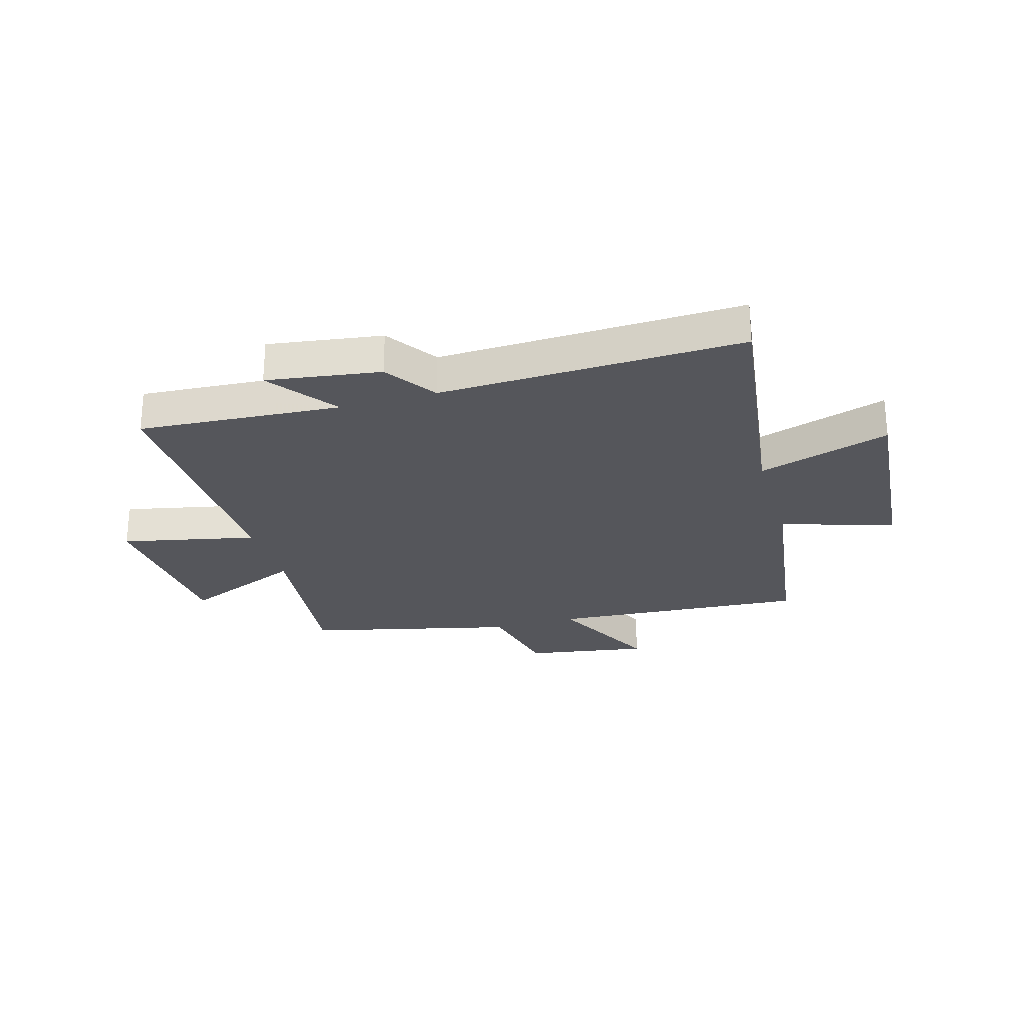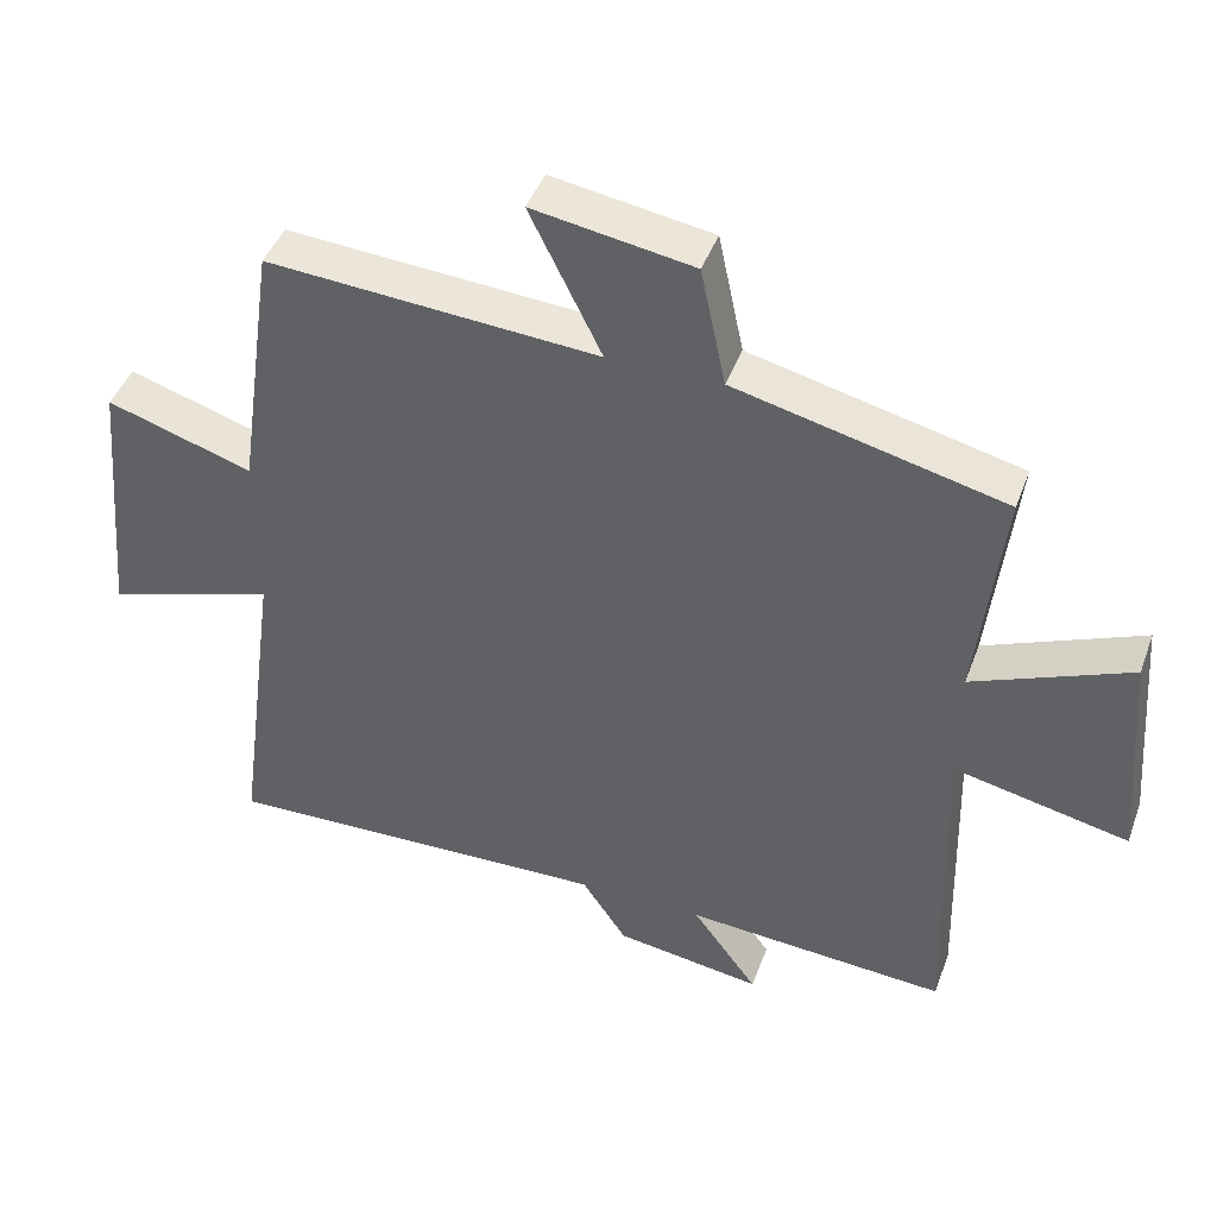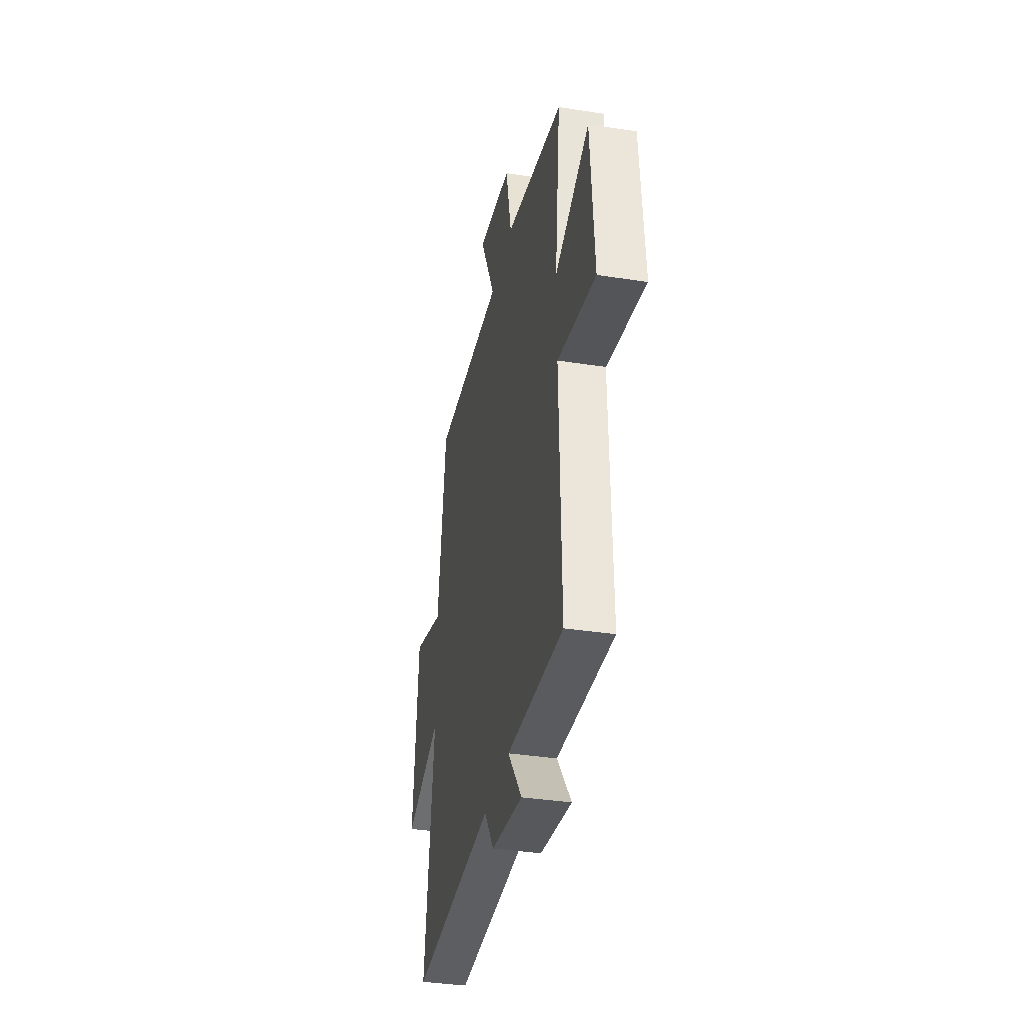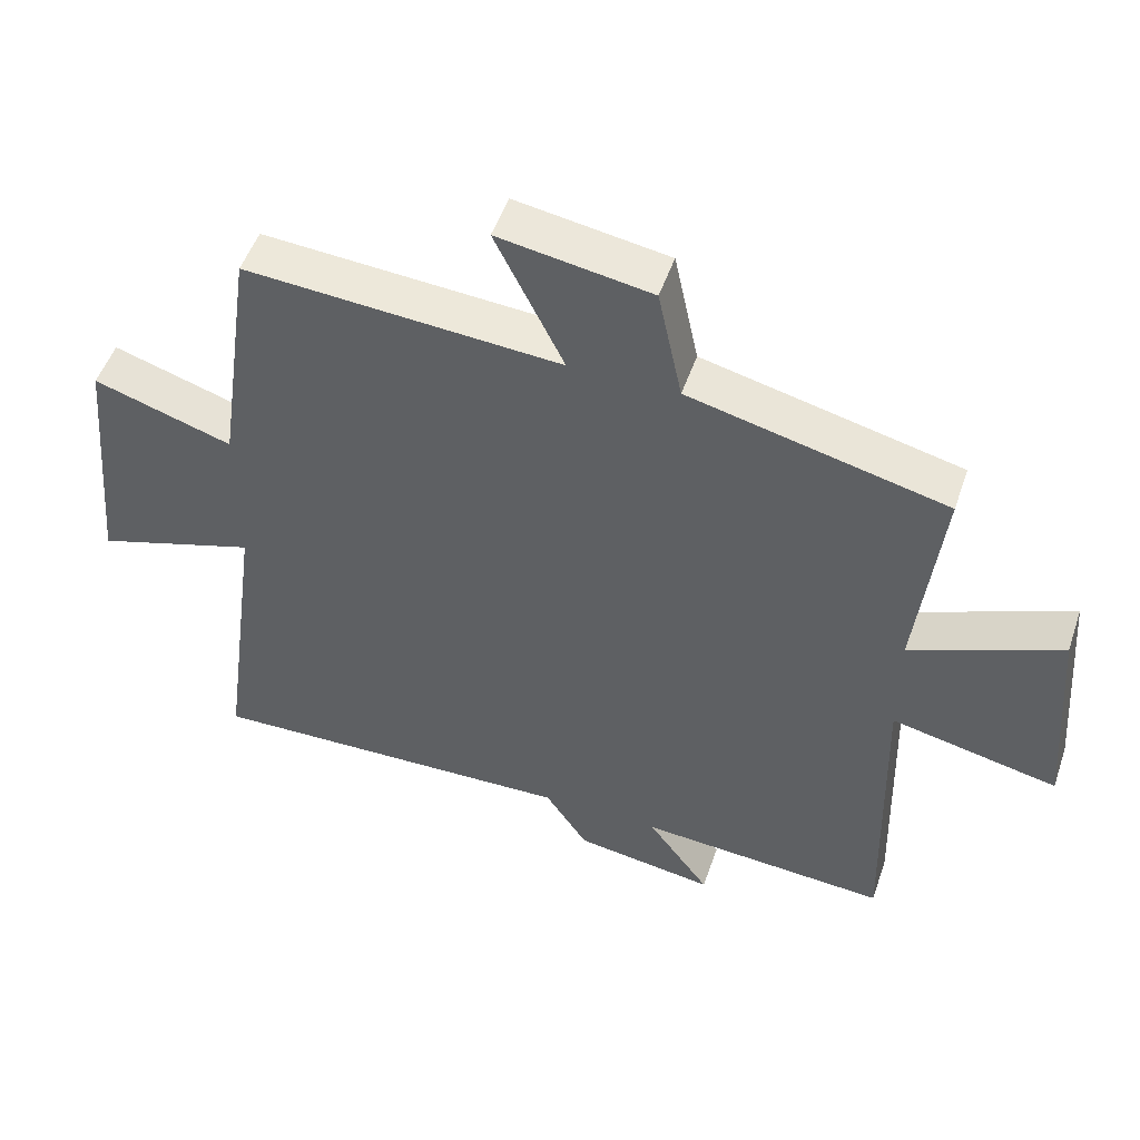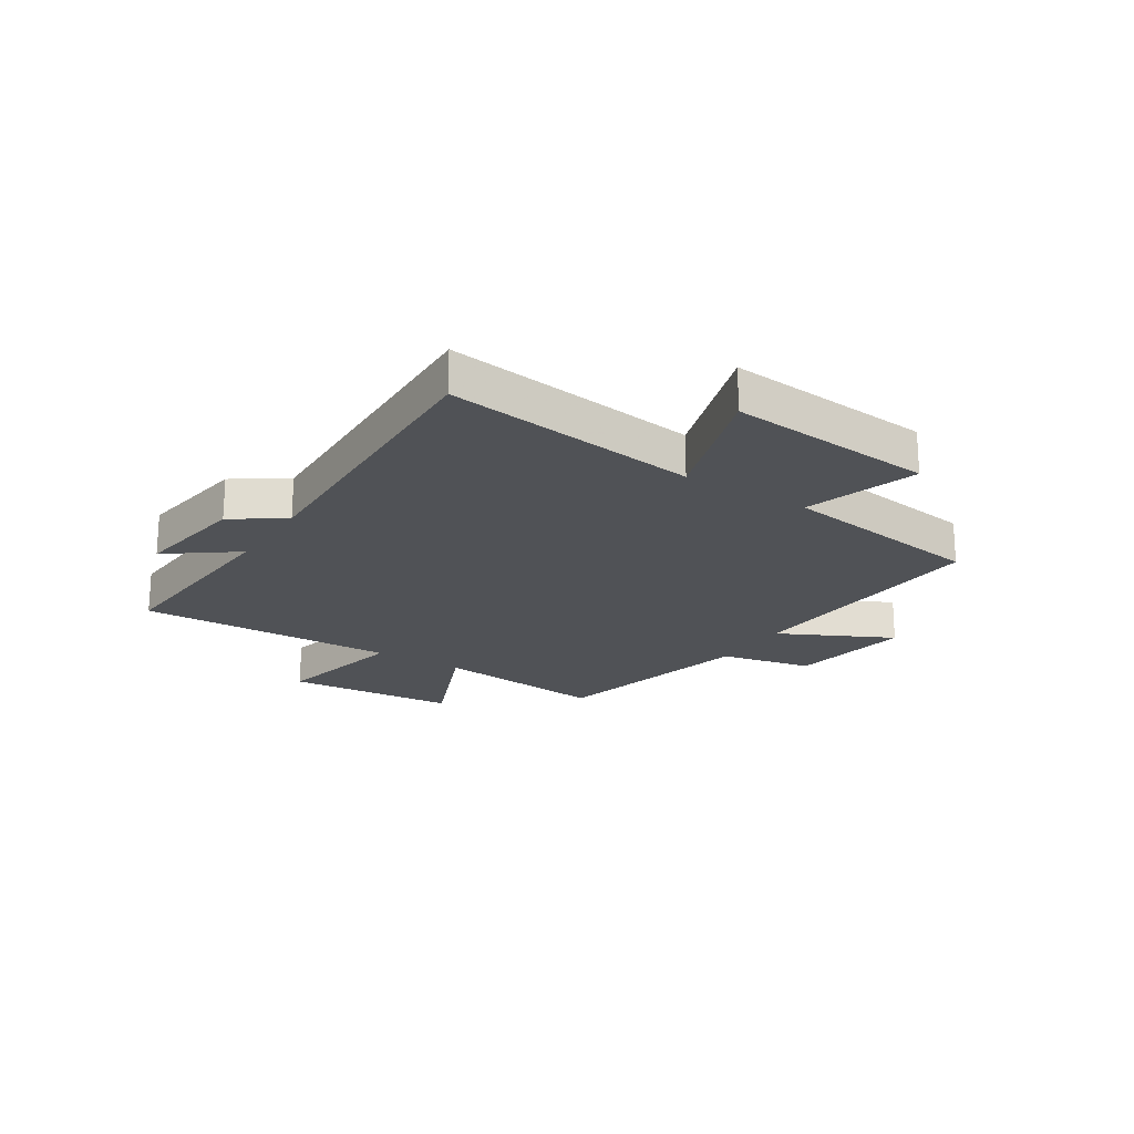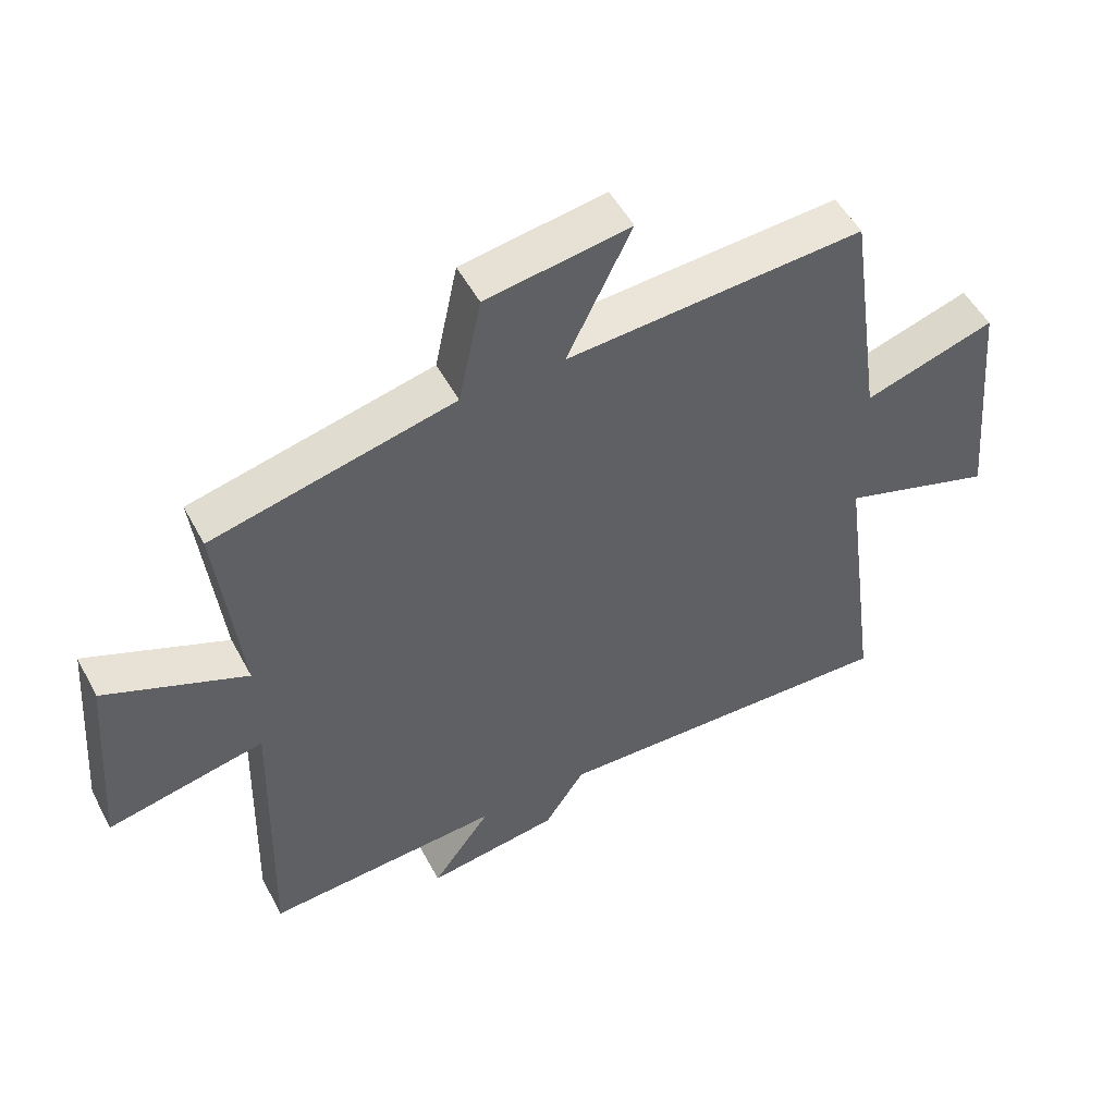
<metadata>
{"format":"obj","ext":"obj","renderer":"f3d","projection":"perspective","resolution":1024,"background":"white","views":[{"elev":-26.2,"azim":-163.7,"up":"+Y"},{"elev":43.8,"azim":19.6,"up":"+Z"},{"elev":-36.7,"azim":78.6,"up":"+Z"},{"elev":50.6,"azim":18.7,"up":"+Z"},{"elev":-20.9,"azim":-122.4,"up":"+Y"},{"elev":51.2,"azim":152.6,"up":"+Z"}]}
</metadata>
<code>
v -0.447 0.07 0.532
v 0.009 0.07 0.5
v -0.09 0.07 0.701
v 0.13 0.07 0.665
v 0.165 0.07 0.5
v 0.535 0.07 0.411
v 0.5 0.07 0.101
v 0.716 0.07 0.191
v 0.74 0.07 -0.115
v 0.5 0.07 -0.063
v 0.512 0.07 -0.525
v 0.151 0.07 -0.5
v 0.241 0.07 -0.622
v 0.039 0.07 -0.592
v -0.023 0.07 -0.5
v -0.562 0.07 -0.517
v -0.5 0.07 -0.063
v -0.735 0.07 -0.137
v -0.701 0.07 0.231
v -0.5 0.07 0.167
v -0.447 0 0.532
v 0.009 0 0.5
v -0.09 0 0.701
v 0.13 0 0.665
v 0.165 0 0.5
v 0.535 0 0.411
v 0.5 0 0.101
v 0.716 0 0.191
v 0.74 0 -0.115
v 0.5 0 -0.063
v 0.512 0 -0.525
v 0.151 0 -0.5
v 0.241 0 -0.622
v 0.039 0 -0.592
v -0.023 0 -0.5
v -0.562 0 -0.517
v -0.5 0 -0.063
v -0.735 0 -0.137
v -0.701 0 0.231
v -0.5 0 0.167
f 17 18 19 20
f 17 20 1 2
f 15 16 17 2
f 12 13 14 15
f 12 15 2
f 10 11 12 2
f 7 8 9 10
f 7 10 2 3
f 5 6 7
f 5 7 3
f 3 4 5
f 40 39 38 37
f 22 21 40 37
f 22 37 36 35
f 35 34 33 32
f 22 35 32
f 22 32 31 30
f 30 29 28 27
f 23 22 30 27
f 27 26 25
f 23 27 25
f 25 24 23
f 1 21 22 2
f 2 22 23 3
f 3 23 24 4
f 4 24 25 5
f 5 25 26 6
f 6 26 27 7
f 7 27 28 8
f 8 28 29 9
f 9 29 30 10
f 10 30 31 11
f 11 31 32 12
f 12 32 33 13
f 13 33 34 14
f 14 34 35 15
f 15 35 36 16
f 16 36 37 17
f 17 37 38 18
f 18 38 39 19
f 19 39 40 20
f 20 40 21 1

</code>
